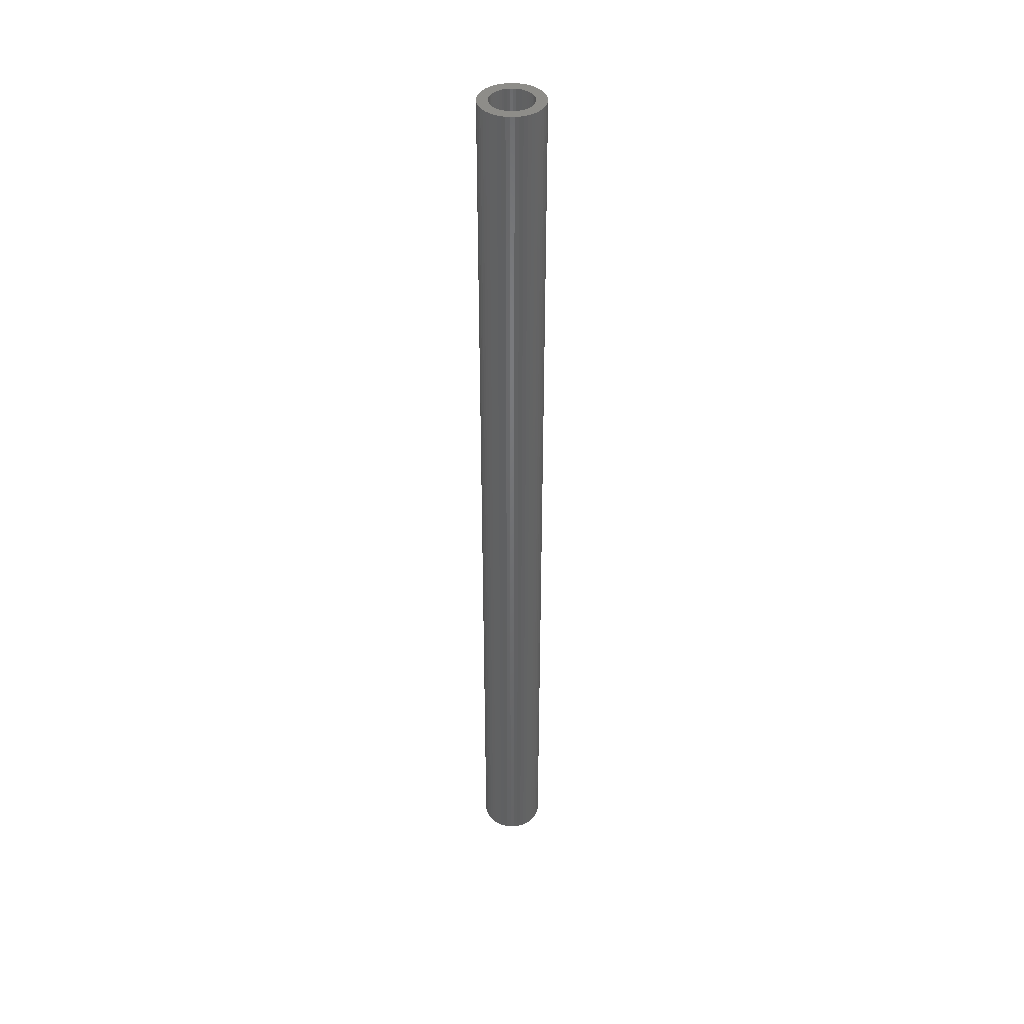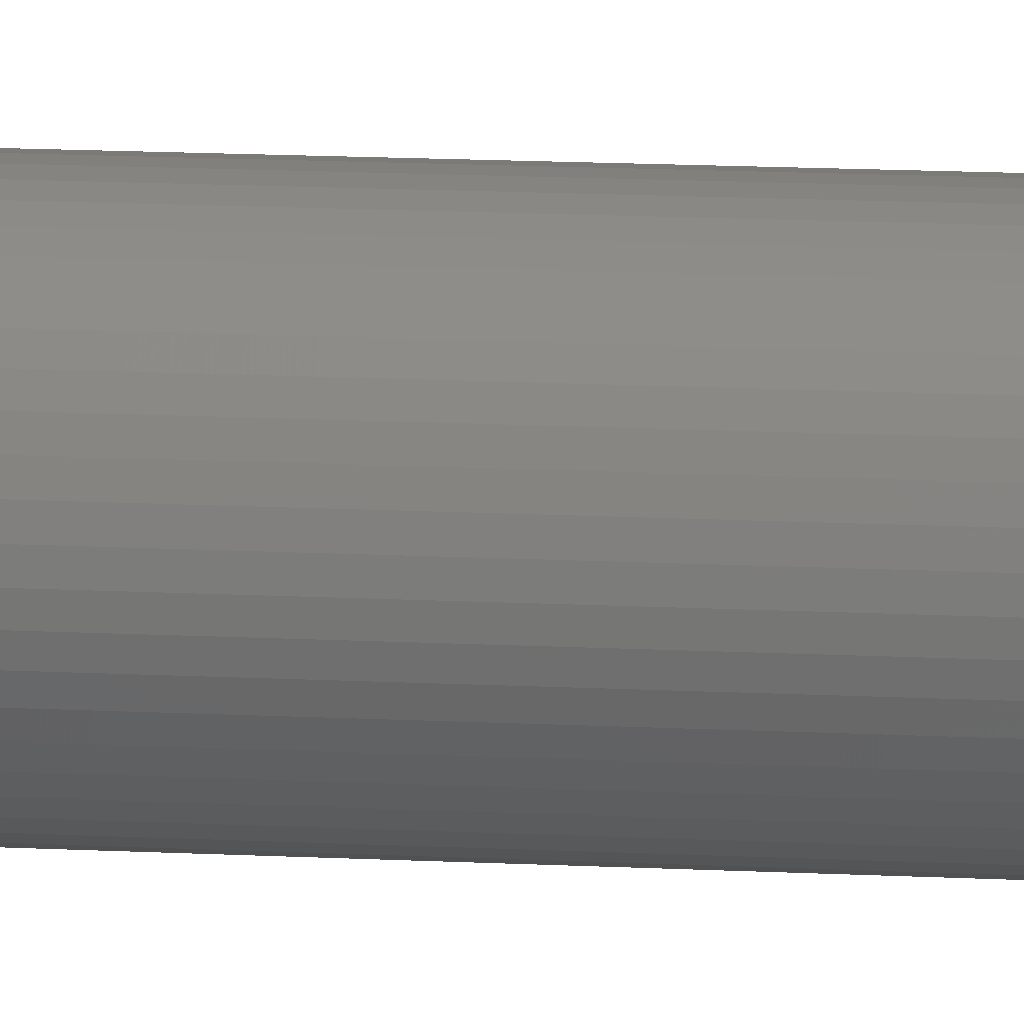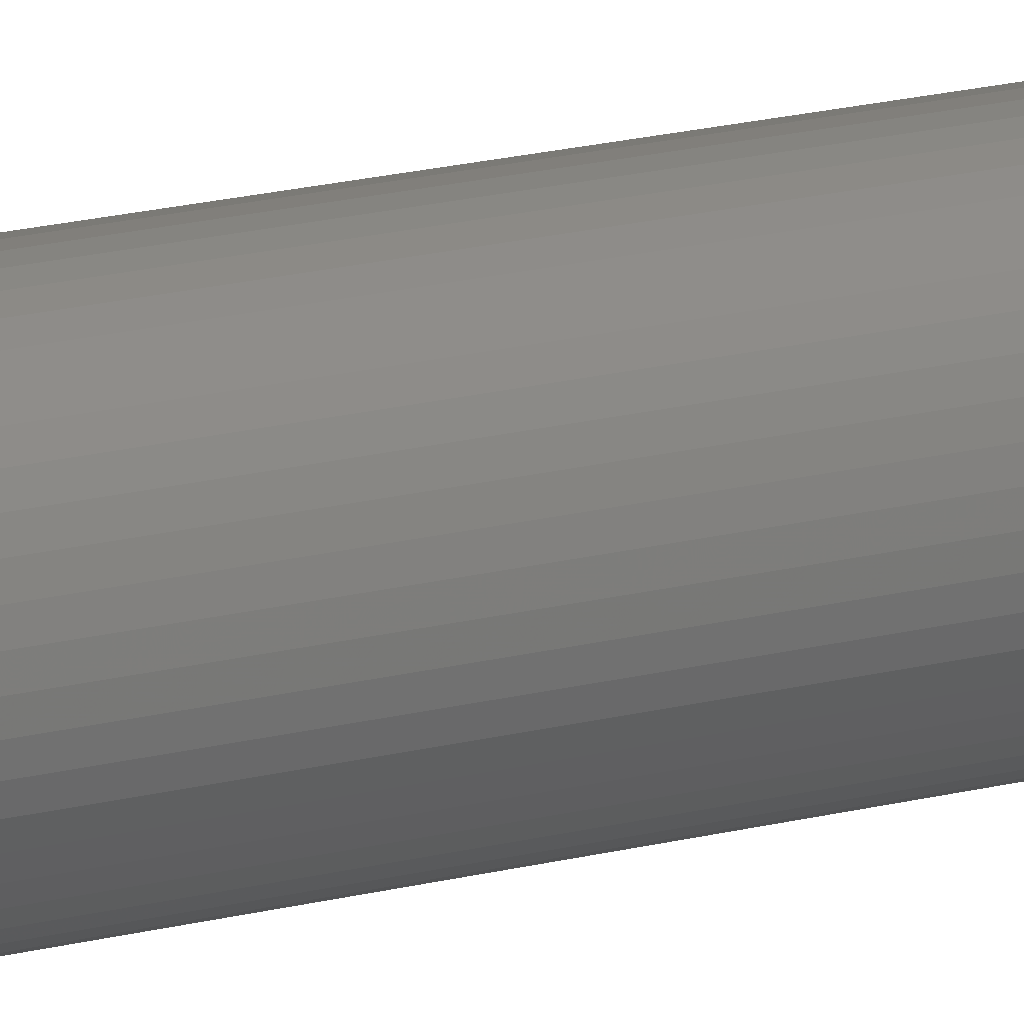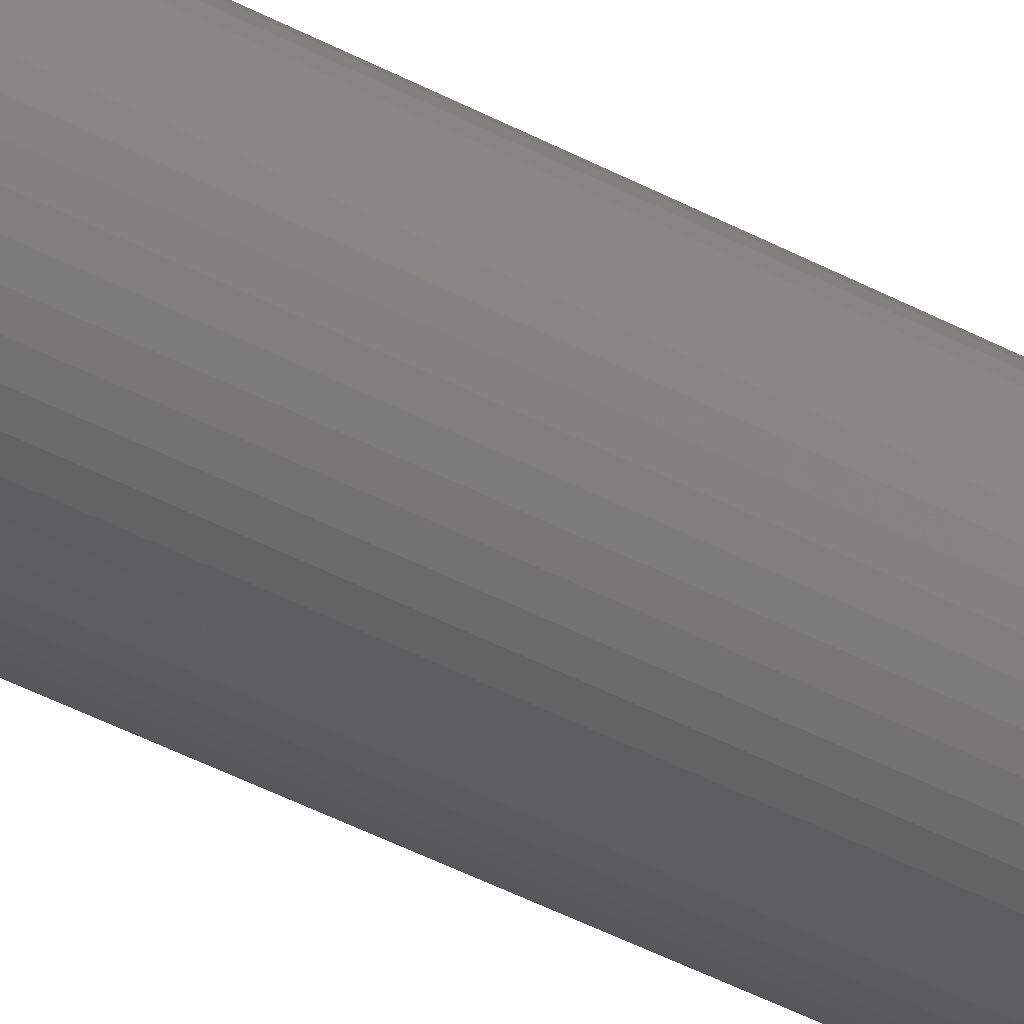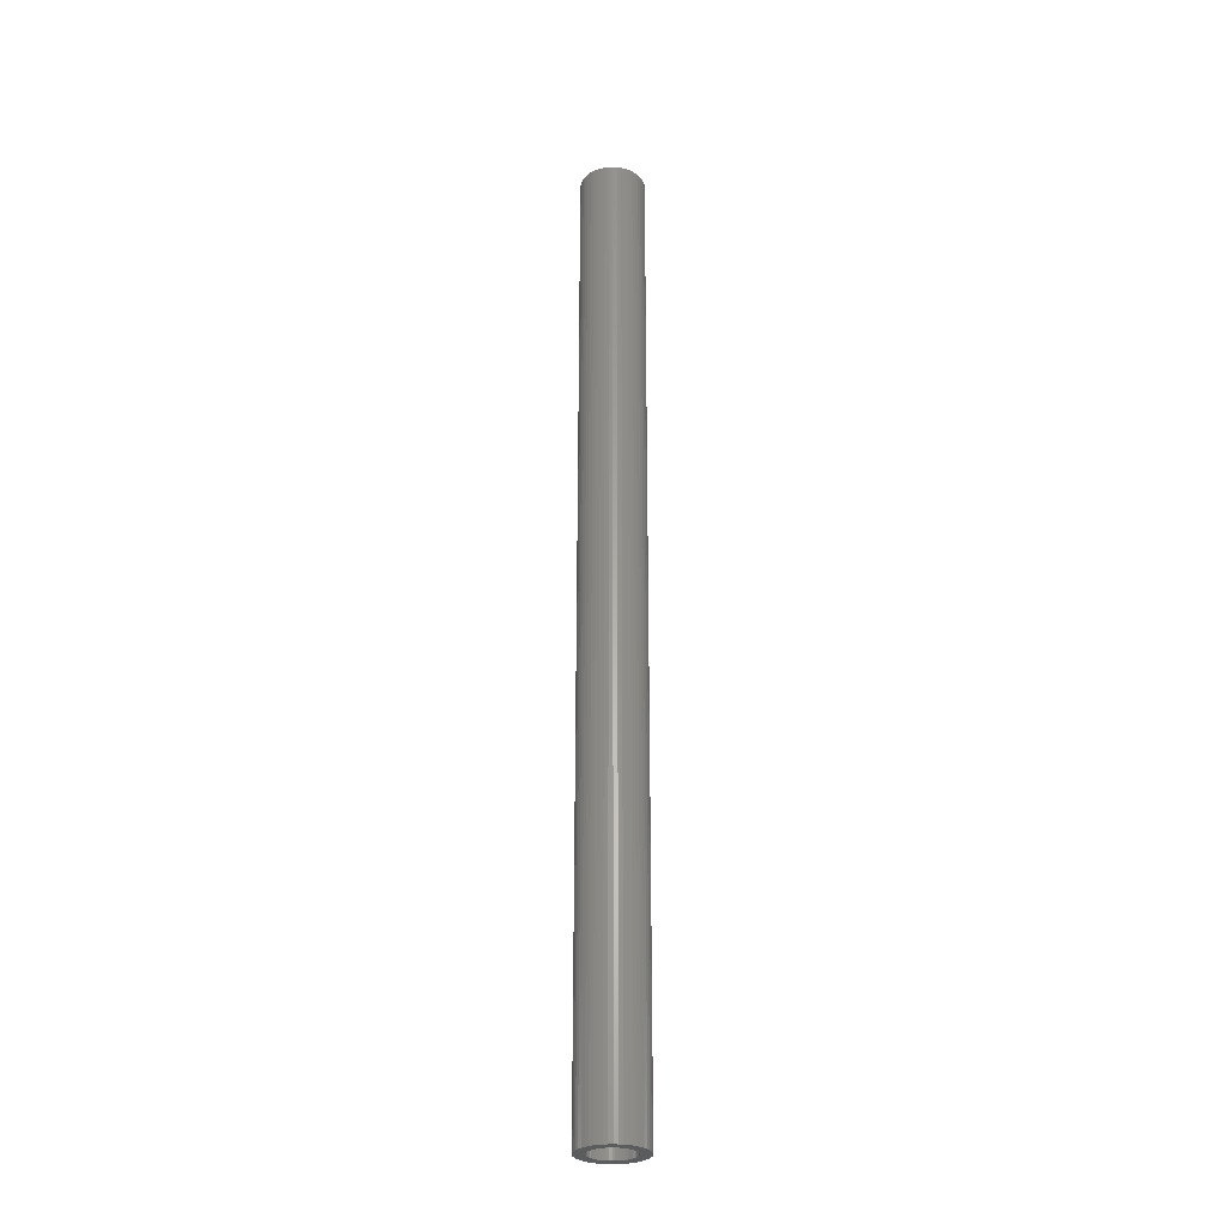
<metadata>
{"format":"stl","ext":"stl","renderer":"f3d","projection":"perspective","resolution":1024,"background":"white","views":[{"elev":40.5,"azim":-122.9,"up":"+Z"},{"elev":7.3,"azim":102.5,"up":"+Y"},{"elev":13.5,"azim":55.7,"up":"+Y"},{"elev":-29.1,"azim":48.2,"up":"+Y"},{"elev":-28.2,"azim":-155.7,"up":"+Z"}]}
</metadata>
<code>
# stl→obj: 200 verts, 400 faces
v 3 0 45
v 2.976 0.376 -45
v 2.976 0.376 45
v 3 0 -45
v -3 0 -45
v -2.976 0.376 45
v -2.976 0.376 -45
v -3 0 45
v 0.1884 2.994 -45
v -0.1884 2.994 45
v 0.1884 2.994 45
v -0.1884 2.994 -45
v 2.187 2.054 -45
v 1.912 2.312 45
v 2.187 2.054 45
v 1.912 2.312 -45
v -1.912 2.312 -45
v -2.187 2.054 45
v -1.912 2.312 45
v -2.187 2.054 -45
v -0.9271 2.853 -45
v -1.277 2.714 45
v -0.9271 2.853 45
v -1.277 2.714 -45
v 2.789 1.104 45
v 2.629 1.445 -45
v 2.629 1.445 45
v 2.789 1.104 -45
v 2.906 0.7461 -45
v 2.906 0.7461 45
v 1.277 2.714 -45
v 0.9271 2.853 45
v 1.277 2.714 45
v 0.9271 2.853 -45
v 0.5621 2.947 45
v 0.5621 2.947 -45
v 1.607 2.533 45
v 1.607 2.533 -45
v -2.789 1.104 -45
v -2.629 1.445 45
v -2.629 1.445 -45
v -2.789 1.104 45
v -2.427 1.763 45
v -2.427 1.763 -45
v -2.906 0.7461 -45
v -2.906 0.7461 45
v -1.607 2.533 -45
v -1.607 2.533 45
v -0.5621 2.947 45
v -0.5621 2.947 -45
v 2.976 -0.376 45
v 2.976 -0.376 -45
v -2.629 -1.445 -45
v -2.789 -1.104 45
v -2.789 -1.104 -45
v -2.629 -1.445 45
v 0.1884 -2.994 -45
v 0.5621 -2.947 45
v 0.1884 -2.994 45
v 0.5621 -2.947 -45
v 2.427 1.763 45
v 2.427 1.763 -45
v 2.789 -1.104 45
v 2.906 -0.7461 -45
v 2.906 -0.7461 45
v 2.789 -1.104 -45
v -2.906 -0.7461 45
v -2.906 -0.7461 -45
v 0.9271 -2.853 -45
v 1.277 -2.714 45
v 0.9271 -2.853 45
v 1.277 -2.714 -45
v 2 0 45
v 1.984 0.2507 45
v 1.937 0.4974 45
v 1.984 -0.2507 45
v 1.86 0.7362 45
v 1.753 0.9635 45
v 1.937 -0.4974 45
v 1.618 1.176 45
v 1.86 -0.7362 45
v 1.458 1.369 45
v 1.275 1.541 45
v 1.072 1.689 45
v 0.8516 1.81 45
v 0.618 1.902 45
v 0.3748 1.965 45
v 0.1256 1.996 45
v -0.1256 1.996 45
v -0.3748 1.965 45
v -0.618 1.902 45
v -0.8516 1.81 45
v -1.072 1.689 45
v -1.275 1.541 45
v -1.458 1.369 45
v -1.618 1.176 45
v -1.753 0.9635 45
v -1.86 0.7362 45
v 2.629 -1.445 45
v 1.753 -0.9635 45
v 2.427 -1.763 45
v 1.618 -1.176 45
v 2.187 -2.054 45
v 1.458 -1.369 45
v 1.912 -2.312 45
v 1.275 -1.541 45
v 1.607 -2.533 45
v 1.072 -1.689 45
v 0.8516 -1.81 45
v 0.618 -1.902 45
v 0.3748 -1.965 45
v 0.1256 -1.996 45
v -0.1256 -1.996 45
v -0.1884 -2.994 45
v -0.3748 -1.965 45
v -0.5621 -2.947 45
v -0.618 -1.902 45
v -0.9271 -2.853 45
v -0.8516 -1.81 45
v -1.277 -2.714 45
v -1.072 -1.689 45
v -1.607 -2.533 45
v -1.275 -1.541 45
v -1.912 -2.312 45
v -1.458 -1.369 45
v -2.187 -2.054 45
v -1.618 -1.176 45
v -2.427 -1.763 45
v -1.753 -0.9635 45
v -1.86 -0.7362 45
v -1.937 -0.4974 45
v -1.984 -0.2507 45
v -2.976 -0.376 45
v -2 0 45
v -1.937 0.4974 45
v -1.984 0.2507 45
v 1.607 -2.533 -45
v 1.912 -2.312 -45
v 2.187 -2.054 -45
v 2.629 -1.445 -45
v 2.427 -1.763 -45
v -1.277 -2.714 -45
v -0.9271 -2.853 -45
v -2.187 -2.054 -45
v -1.912 -2.312 -45
v -2.976 -0.376 -45
v 2 0 -45
v 1.984 -0.2507 -45
v 1.937 -0.4974 -45
v 1.984 0.2507 -45
v 1.86 -0.7362 -45
v 1.753 -0.9635 -45
v 1.937 0.4974 -45
v 1.618 -1.176 -45
v 1.86 0.7362 -45
v 1.458 -1.369 -45
v 1.275 -1.541 -45
v 1.072 -1.689 -45
v 0.8516 -1.81 -45
v 0.618 -1.902 -45
v 0.3748 -1.965 -45
v 0.1256 -1.996 -45
v -0.1256 -1.996 -45
v -0.1884 -2.994 -45
v -0.3748 -1.965 -45
v -0.5621 -2.947 -45
v -0.618 -1.902 -45
v -0.8516 -1.81 -45
v -1.072 -1.689 -45
v -1.607 -2.533 -45
v -1.275 -1.541 -45
v -1.458 -1.369 -45
v -1.618 -1.176 -45
v -2.427 -1.763 -45
v -1.753 -0.9635 -45
v -1.86 -0.7362 -45
v 1.753 0.9635 -45
v 1.618 1.176 -45
v 1.458 1.369 -45
v 1.275 1.541 -45
v 1.072 1.689 -45
v 0.8516 1.81 -45
v 0.618 1.902 -45
v 0.3748 1.965 -45
v 0.1256 1.996 -45
v -0.1256 1.996 -45
v -0.3748 1.965 -45
v -0.618 1.902 -45
v -0.8516 1.81 -45
v -1.072 1.689 -45
v -1.275 1.541 -45
v -1.458 1.369 -45
v -1.618 1.176 -45
v -1.753 0.9635 -45
v -1.86 0.7362 -45
v -1.937 0.4974 -45
v -1.984 0.2507 -45
v -2 0 -45
v -1.937 -0.4974 -45
v -1.984 -0.2507 -45
f 1 2 3
f 2 1 4
f 5 6 7
f 6 5 8
f 9 10 11
f 10 9 12
f 13 14 15
f 14 13 16
f 17 18 19
f 18 17 20
f 21 22 23
f 22 21 24
f 25 26 27
f 26 25 28
f 3 29 30
f 29 3 2
f 31 32 33
f 32 31 34
f 34 35 32
f 35 34 36
f 16 37 14
f 37 16 38
f 39 40 41
f 40 39 42
f 41 43 44
f 43 41 40
f 45 42 39
f 42 45 46
f 47 19 48
f 19 47 17
f 12 49 10
f 49 12 50
f 51 4 1
f 4 51 52
f 53 54 55
f 54 53 56
f 57 58 59
f 58 57 60
f 30 28 25
f 28 30 29
f 61 13 15
f 13 61 62
f 27 62 61
f 62 27 26
f 36 11 35
f 11 36 9
f 50 23 49
f 23 50 21
f 63 64 65
f 64 63 66
f 65 52 51
f 52 65 64
f 55 67 68
f 67 55 54
f 69 70 71
f 70 69 72
f 60 71 58
f 71 60 69
f 38 33 37
f 33 38 31
f 44 18 20
f 18 44 43
f 73 1 3
f 74 3 30
f 1 73 51
f 75 30 25
f 76 51 73
f 77 25 27
f 51 76 65
f 78 27 61
f 79 65 76
f 80 61 15
f 65 79 63
f 81 63 79
f 3 74 73
f 30 75 74
f 82 15 14
f 25 77 75
f 27 78 77
f 61 80 78
f 83 14 37
f 15 82 80
f 84 37 33
f 14 83 82
f 37 84 83
f 85 33 32
f 33 85 84
f 32 86 85
f 35 86 32
f 35 87 86
f 11 87 35
f 11 88 87
f 11 89 88
f 10 89 11
f 10 90 89
f 49 90 10
f 49 91 90
f 23 91 49
f 91 23 92
f 22 92 23
f 92 22 93
f 48 93 22
f 93 48 94
f 19 94 48
f 94 19 95
f 18 95 19
f 95 18 96
f 43 96 18
f 96 43 97
f 40 97 43
f 97 40 98
f 42 98 40
f 63 81 99
f 100 99 81
f 99 100 101
f 102 101 100
f 101 102 103
f 104 103 102
f 103 104 105
f 106 105 104
f 105 106 107
f 108 107 106
f 107 108 70
f 109 70 108
f 70 109 71
f 110 71 109
f 110 58 71
f 111 58 110
f 111 59 58
f 112 59 111
f 113 59 112
f 113 114 59
f 115 114 113
f 115 116 114
f 117 116 115
f 118 117 119
f 117 118 116
f 120 119 121
f 122 121 123
f 119 120 118
f 124 123 125
f 121 122 120
f 126 125 127
f 128 127 129
f 56 129 130
f 123 124 122
f 54 130 131
f 67 131 132
f 133 132 134
f 98 42 135
f 125 126 124
f 46 135 42
f 127 128 126
f 135 46 136
f 129 56 128
f 6 136 46
f 130 54 56
f 136 6 134
f 131 67 54
f 8 134 6
f 132 133 67
f 134 8 133
f 7 46 45
f 46 7 6
f 24 48 22
f 48 24 47
f 72 107 70
f 107 72 137
f 138 103 105
f 103 138 139
f 99 66 63
f 66 99 140
f 103 141 101
f 141 103 139
f 142 118 120
f 118 142 143
f 144 124 126
f 124 144 145
f 146 8 5
f 8 146 133
f 147 4 52
f 148 52 64
f 4 147 2
f 149 64 66
f 150 2 147
f 151 66 140
f 2 150 29
f 152 140 141
f 153 29 150
f 154 141 139
f 29 153 28
f 155 28 153
f 52 148 147
f 64 149 148
f 156 139 138
f 66 151 149
f 140 152 151
f 141 154 152
f 157 138 137
f 139 156 154
f 158 137 72
f 138 157 156
f 137 158 157
f 159 72 69
f 72 159 158
f 69 160 159
f 60 160 69
f 60 161 160
f 57 161 60
f 57 162 161
f 57 163 162
f 164 163 57
f 164 165 163
f 166 165 164
f 166 167 165
f 143 167 166
f 167 143 168
f 142 168 143
f 168 142 169
f 170 169 142
f 169 170 171
f 145 171 170
f 171 145 172
f 144 172 145
f 172 144 173
f 174 173 144
f 173 174 175
f 53 175 174
f 175 53 176
f 55 176 53
f 28 155 26
f 177 26 155
f 26 177 62
f 178 62 177
f 62 178 13
f 179 13 178
f 13 179 16
f 180 16 179
f 16 180 38
f 181 38 180
f 38 181 31
f 182 31 181
f 31 182 34
f 183 34 182
f 183 36 34
f 184 36 183
f 184 9 36
f 185 9 184
f 186 9 185
f 186 12 9
f 187 12 186
f 187 50 12
f 188 50 187
f 21 188 189
f 188 21 50
f 24 189 190
f 47 190 191
f 189 24 21
f 17 191 192
f 190 47 24
f 20 192 193
f 44 193 194
f 41 194 195
f 191 17 47
f 39 195 196
f 45 196 197
f 7 197 198
f 176 55 199
f 192 20 17
f 68 199 55
f 193 44 20
f 199 68 200
f 194 41 44
f 146 200 68
f 195 39 41
f 200 146 198
f 196 45 39
f 5 198 146
f 197 7 45
f 198 5 7
f 68 133 146
f 133 68 67
f 137 105 107
f 105 137 138
f 101 140 99
f 140 101 141
f 164 59 114
f 59 164 57
f 166 114 116
f 114 166 164
f 143 116 118
f 116 143 166
f 145 122 124
f 122 145 170
f 174 56 53
f 56 174 128
f 170 120 122
f 120 170 142
f 144 128 174
f 128 144 126
f 147 74 150
f 74 147 73
f 134 197 136
f 197 134 198
f 186 88 89
f 88 186 185
f 180 82 83
f 82 180 179
f 192 94 95
f 94 192 191
f 189 91 92
f 91 189 188
f 156 102 154
f 102 156 104
f 155 78 177
f 78 155 77
f 150 75 153
f 75 150 74
f 183 85 86
f 85 183 182
f 181 83 84
f 83 181 180
f 98 194 97
f 194 98 195
f 97 193 96
f 193 97 194
f 135 195 98
f 195 135 196
f 190 92 93
f 92 190 189
f 187 89 90
f 89 187 186
f 148 73 147
f 73 148 76
f 165 117 115
f 117 165 167
f 161 112 111
f 112 161 162
f 153 77 155
f 77 153 75
f 178 82 179
f 82 178 80
f 177 80 178
f 80 177 78
f 184 86 87
f 86 184 183
f 185 87 88
f 87 185 184
f 182 84 85
f 84 182 181
f 96 192 95
f 192 96 193
f 136 196 135
f 196 136 197
f 191 93 94
f 93 191 190
f 188 90 91
f 90 188 187
f 158 109 108
f 109 158 159
f 154 100 152
f 100 154 102
f 151 79 149
f 79 151 81
f 149 76 148
f 76 149 79
f 129 176 130
f 176 129 175
f 130 199 131
f 199 130 176
f 159 110 109
f 110 159 160
f 160 111 110
f 111 160 161
f 152 81 151
f 81 152 100
f 162 113 112
f 113 162 163
f 167 119 117
f 119 167 168
f 132 198 134
f 198 132 200
f 157 108 106
f 108 157 158
f 156 106 104
f 106 156 157
f 163 115 113
f 115 163 165
f 168 121 119
f 121 168 169
f 125 173 127
f 173 125 172
f 127 175 129
f 175 127 173
f 131 200 132
f 200 131 199
f 171 125 123
f 125 171 172
f 169 123 121
f 123 169 171

</code>
